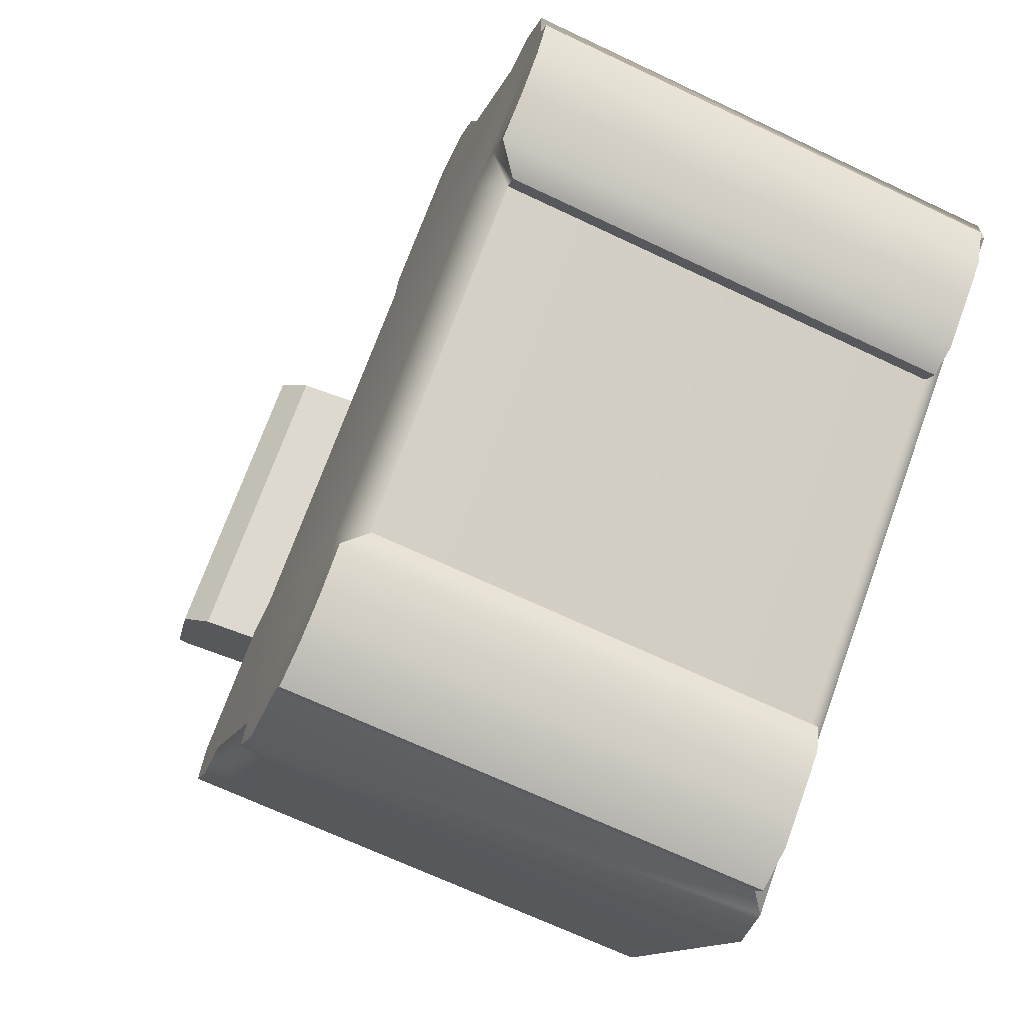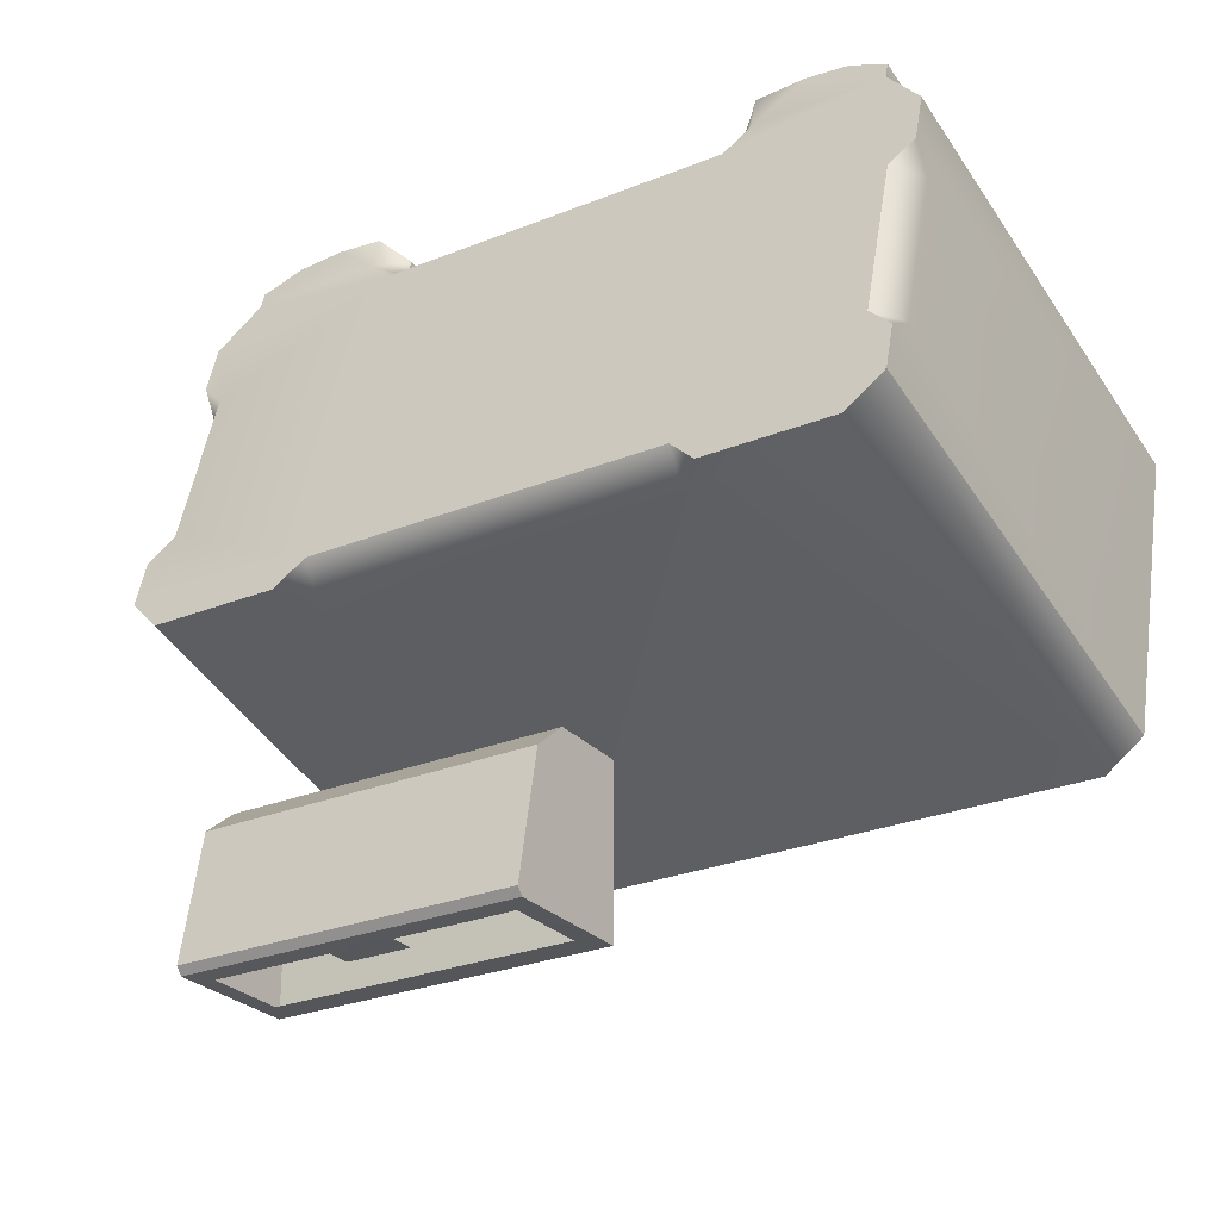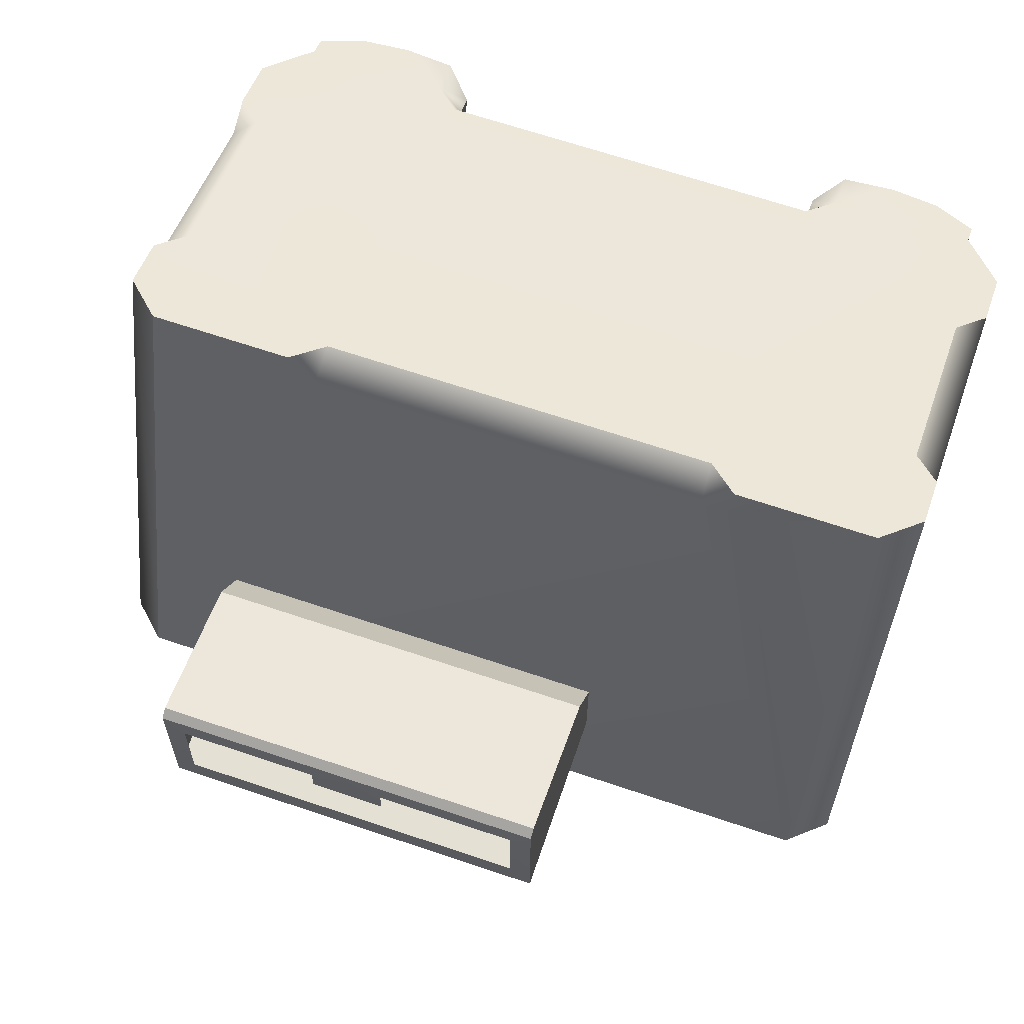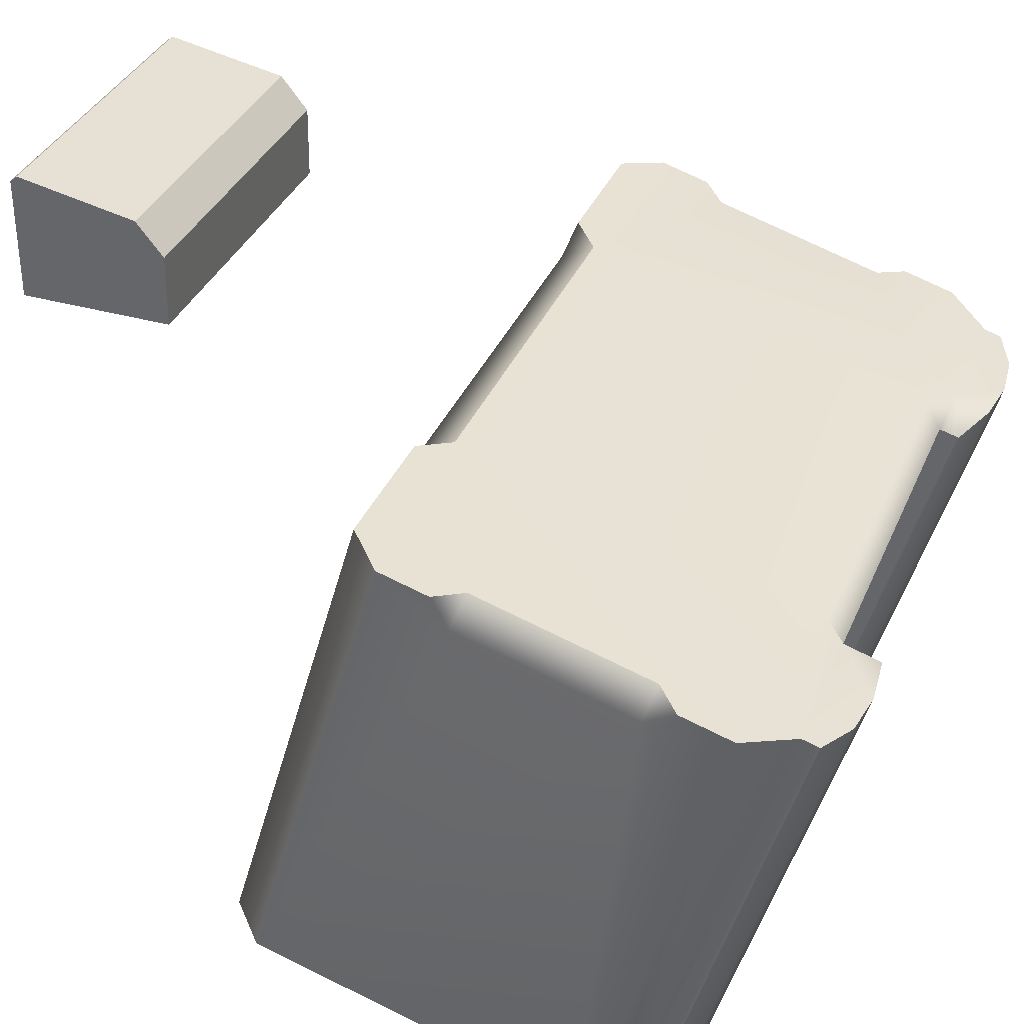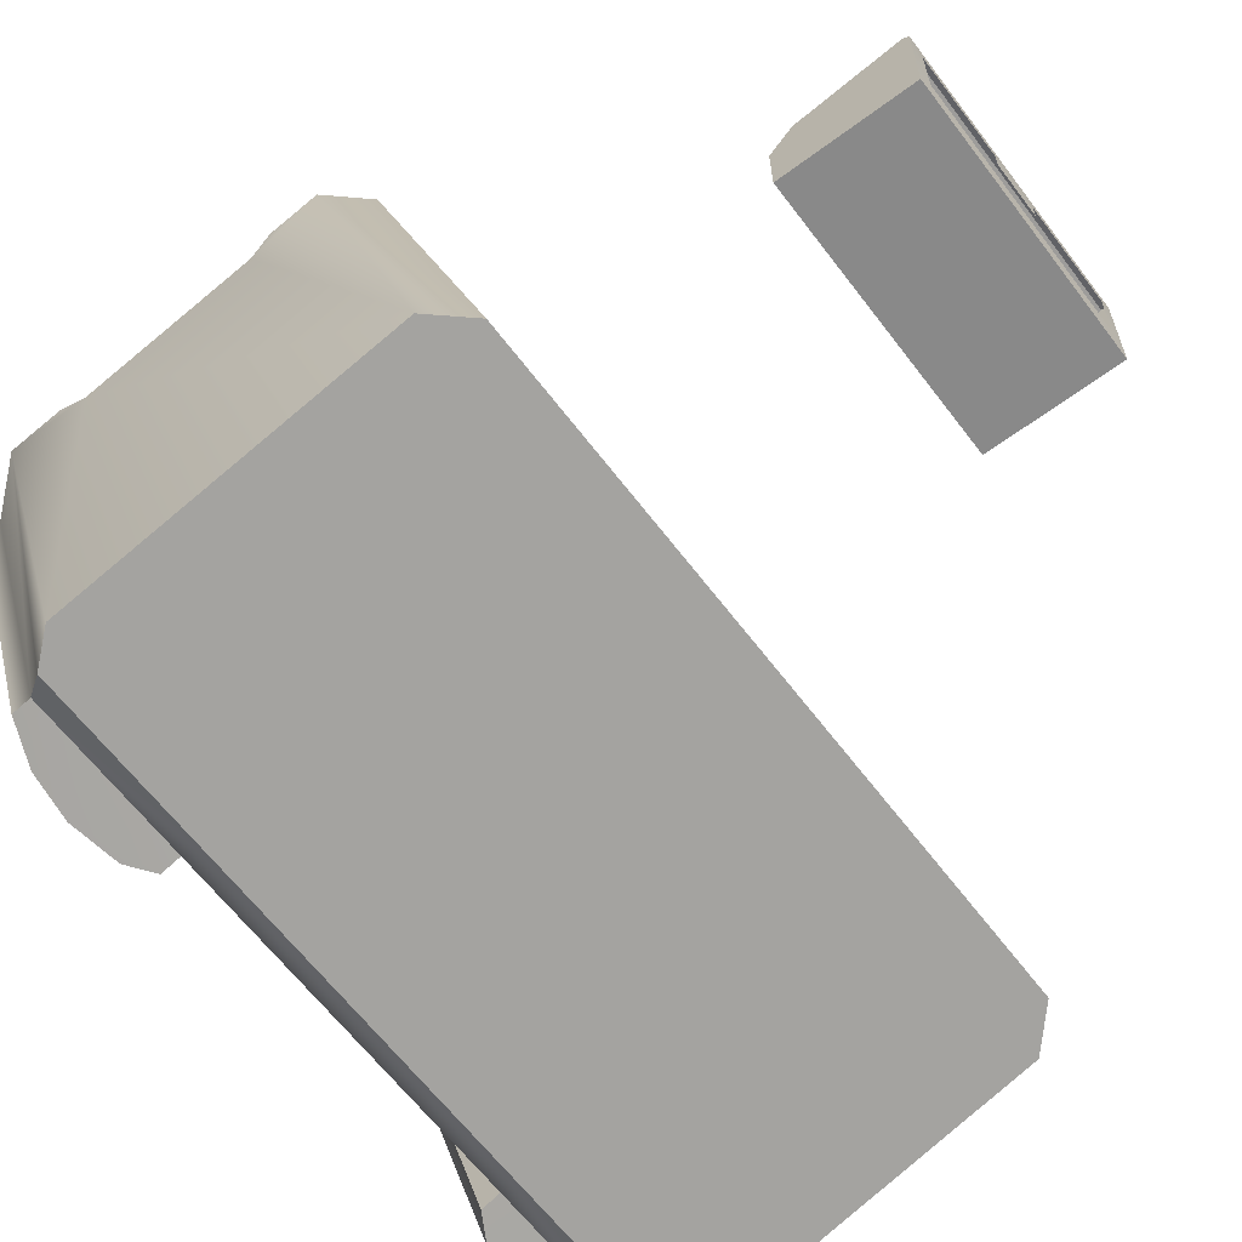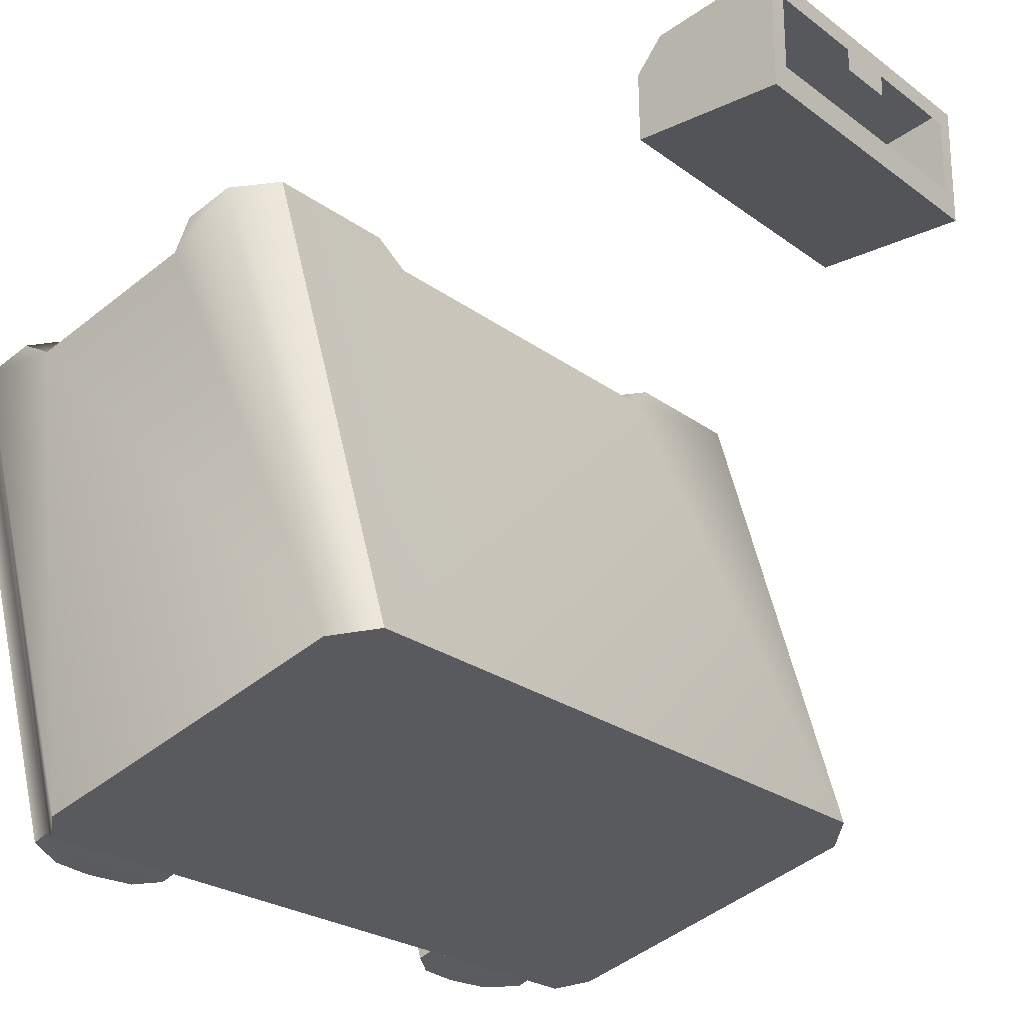
<metadata>
{"format":"obj","ext":"obj","renderer":"f3d","projection":"perspective","resolution":1024,"background":"white","views":[{"elev":71.6,"azim":109.9,"up":"+Y"},{"elev":-26.5,"azim":32.6,"up":"+Y"},{"elev":65.2,"azim":18.9,"up":"+Z"},{"elev":35.2,"azim":110.7,"up":"+Z"},{"elev":-63.0,"azim":-53.0,"up":"+Z"},{"elev":-23.6,"azim":-51.1,"up":"+Z"}]}
</metadata>
<code>
g LArtTurret_CustomizePart
v 0.5257 0.8637 -3.591
v 0.5622 0.8285 -3.581
v 0.5622 0.757 -3.56
v 0.2688 0.7453 -3.557
v 0.5622 0.757 -3.56
v 0.5622 0.5549 -4.259
v 0.5093 0.5041 -4.244
v 0.5093 0.7062 -3.546
v 0.267 1.254 -3.704
v 0.3048 1.29 -3.715
v 0.5047 1.29 -3.715
v 0.5622 1.224 -3.696
v 0.5264 1.063 -4.406
v 0.5622 1.022 -4.394
v 0.5622 1.224 -3.696
v 0.2673 1.28 -3.751
v 0.5093 0.7062 -3.546
v 0.5093 0.5041 -4.244
v 0.2705 0.6948 -3.585
v 0.3113 0.7062 -3.546
v 0.2688 0.7453 -3.557
v 0.3113 0.7062 -3.546
v 0.2705 0.6948 -3.585
v 0.5093 0.7062 -3.546
v 0.3113 0.7062 -3.546
v 0.5622 1.104 -3.699
v 0.5622 0.5549 -4.259
v 0.5622 0.8535 -3.626
v 0.5622 1.149 -3.674
v 0.5622 1.149 -3.674
v 0.5257 1.114 -3.664
v 0.5622 0.757 -3.56
v 0.5622 0.8285 -3.581
v -0.5741 0.5549 -4.259
v -0.5212 0.5041 -4.244
v -0.5741 1.022 -4.394
v 0.5257 1.114 -3.664
v 0.5622 1.149 -3.674
v 0.5622 1.104 -3.699
v 0.5622 0.8535 -3.626
v 0.5622 0.8285 -3.581
v 0.5257 0.8637 -3.591
v 0.2673 1.063 -4.406
v 0.5264 1.063 -4.406
v 0.5047 1.095 -4.388
v 0.2673 1.095 -4.388
v 0.4449 1.144 -4.406
v 0.5047 1.12 -4.397
v 0.5047 1.315 -3.722
v 0.4449 1.342 -3.73
v 0.2673 1.309 -3.758
v 0.3048 1.342 -3.73
v 0.2673 1.095 -4.388
v 0.5047 1.095 -4.388
v 0.3055 1.144 -4.406
v 0.2673 1.122 -4.398
v 0.4449 1.144 -4.406
v 0.3768 1.154 -4.406
v 0.5047 1.12 -4.397
v 0.5047 1.095 -4.388
v 0.5047 1.29 -3.715
v 0.5047 1.315 -3.722
v 0.5047 1.12 -4.397
v 0.3768 1.349 -3.733
v 0.2673 1.28 -3.751
v 0.2673 1.095 -4.388
v 0.2673 1.122 -4.398
v 0.2673 1.309 -3.758
v -0.2792 1.095 -4.388
v -0.2792 1.063 -4.406
v 0.3768 1.349 -3.733
v 0.3768 1.154 -4.406
v 0.3048 1.342 -3.73
v 0.3055 1.144 -4.406
v 0.2673 1.309 -3.758
v 0.2673 1.122 -4.398
v -0.2789 1.254 -3.704
v -0.2806 0.7453 -3.557
v -0.2806 0.7453 -3.557
v -0.2823 0.6948 -3.585
v -0.5212 0.5041 -4.244
v -0.2823 0.6948 -3.585
v -0.2792 1.28 -3.751
v -0.2792 1.095 -4.388
v 0.2673 1.095 -4.388
v 0.2673 1.28 -3.751
v -0.2792 1.28 -3.751
v -0.2792 1.063 -4.406
v -0.5383 1.063 -4.406
v -0.5741 0.757 -3.56
v -0.5741 0.8285 -3.581
v -0.5375 0.8637 -3.591
v -0.5212 0.5041 -4.244
v -0.5741 0.5549 -4.259
v -0.5741 0.757 -3.56
v -0.5212 0.7062 -3.546
v -0.5165 1.29 -3.715
v -0.3166 1.29 -3.715
v -0.5741 1.224 -3.696
v -0.5741 1.224 -3.696
v -0.5383 1.063 -4.406
v -0.5165 1.095 -4.388
v -0.5165 1.29 -3.715
v -0.5212 0.7062 -3.546
v -0.3231 0.7062 -3.546
v -0.3231 0.7062 -3.546
v -0.5212 0.7062 -3.546
v -0.3231 0.7062 -3.546
v -0.5741 1.022 -4.394
v -0.5741 1.104 -3.699
v -0.5741 0.8535 -3.626
v -0.5741 1.149 -3.674
v -0.5375 1.114 -3.664
v -0.5741 1.149 -3.674
v -0.5741 0.8285 -3.581
v -0.5741 1.104 -3.699
v -0.5741 0.8535 -3.626
v -0.5165 1.095 -4.388
v -0.5383 1.063 -4.406
v -0.5165 1.315 -3.722
v -0.5165 1.12 -4.397
v -0.4568 1.144 -4.406
v -0.4568 1.342 -3.73
v -0.2792 1.309 -3.758
v -0.3166 1.342 -3.73
v -0.5165 1.095 -4.388
v -0.3886 1.154 -4.406
v -0.4568 1.144 -4.406
v -0.5165 1.12 -4.397
v -0.2792 1.122 -4.398
v -0.3174 1.144 -4.406
v -0.2792 1.095 -4.388
v -0.5165 1.315 -3.722
v -0.5165 1.29 -3.715
v -0.5165 1.095 -4.388
v -0.5165 1.12 -4.397
v -0.3886 1.349 -3.733
v -0.4568 1.342 -3.73
v -0.2792 1.122 -4.398
v -0.2792 1.095 -4.388
v -0.2792 1.28 -3.751
v -0.2792 1.309 -3.758
v -0.3886 1.349 -3.733
v -0.3886 1.154 -4.406
v -0.3166 1.342 -3.73
v -0.3174 1.144 -4.406
v -0.2792 1.309 -3.758
v -0.2792 1.122 -4.398
v 0.5093 0.5041 -4.244
v 0.2673 1.063 -4.406
v 0.5622 1.022 -4.394
v 0.5264 1.063 -4.406
v 0.5622 0.5549 -4.259
v -0.5165 1.315 -3.722
v 0.4449 1.342 -3.73
v 0.5047 1.315 -3.722
v 0.5047 1.095 -4.388
v 0.5047 1.29 -3.715
v 0.2316 0.0947 -3.314
v 0.2061 0.09392 -3.342
v 0.04403 0.09392 -3.342
v 0.0006892 0.0947 -3.314
v 0.2316 0.3162 -3.491
v 0.0006892 0.3162 -3.491
v 0.0006892 0.09476 -3.491
v 0.2316 0.09476 -3.491
v 0.2316 0.1051 -3.306
v 0.2316 0.3162 -3.491
v 0.2316 0.09476 -3.491
v 0.2316 0.0947 -3.314
v 0.2316 0.2785 -3.339
v 0.2316 0.3174 -3.387
v 0.2061 0.09377 -3.452
v 0.2316 0.09476 -3.491
v 0.0006892 0.09476 -3.491
v 0.0006892 0.09377 -3.452
v 0.0006892 0.3174 -3.387
v 0.2316 0.3174 -3.387
v 0.2316 0.2785 -3.339
v 0.0006892 0.2785 -3.339
v 0.0006892 0.3174 -3.387
v 0.0006892 0.3162 -3.491
v 0.2316 0.3162 -3.491
v 0.2316 0.3174 -3.387
v 0.0006892 0.1051 -3.306
v 0.2316 0.1051 -3.306
v 0.2316 0.0947 -3.314
v 0.0006892 0.0947 -3.314
v 0.0006892 0.2785 -3.339
v 0.2316 0.2785 -3.339
v 0.2316 0.1051 -3.306
v 0.0006892 0.1051 -3.306
v -0.2303 0.0947 -3.314
v -0.04265 0.09392 -3.342
v -0.2047 0.09392 -3.342
v -0.2303 0.3162 -3.491
v -0.2303 0.09476 -3.491
v -0.2303 0.2785 -3.339
v -0.2303 0.1051 -3.306
v -0.2303 0.3162 -3.491
v -0.2303 0.3174 -3.387
v -0.2303 0.0947 -3.314
v -0.2303 0.09476 -3.491
v -0.2303 0.09476 -3.491
v -0.2047 0.09377 -3.452
v -0.2303 0.2785 -3.339
v -0.2303 0.3174 -3.387
v -0.2303 0.3162 -3.491
v -0.2303 0.3174 -3.387
v -0.2303 0.0947 -3.314
v -0.2303 0.1051 -3.306
v -0.2303 0.1051 -3.306
v -0.2303 0.2785 -3.339
v 0.0006892 0.09388 -3.375
v 0.04403 0.09388 -3.375
v -0.04265 0.09388 -3.375
g LArtTurret_CustomizePart_0
f 3 2 1
f 4 3 1
f 7 6 5
f 8 7 5
f 11 10 9
f 12 11 9
f 15 14 13
f 9 10 16
f 19 18 17
f 20 19 17
f 23 22 21
f 24 3 4
f 25 24 4
f 27 14 26
f 28 27 26
f 15 29 26
f 14 15 26
f 31 30 12
f 9 31 12
f 28 33 32
f 27 28 32
f 4 1 31
f 9 4 31
f 36 35 34
f 39 38 37
f 42 41 40
f 39 37 42
f 40 39 42
f 45 44 43
f 46 45 43
f 49 48 47
f 50 49 47
f 51 16 10
f 52 51 10
f 55 54 53
f 56 55 53
f 57 54 55
f 58 57 55
f 57 59 54
f 62 61 60
f 63 62 60
f 64 52 10
f 67 66 65
f 68 67 65
f 43 70 69
f 46 43 69
f 71 50 47
f 72 71 47
f 73 71 72
f 74 73 72
f 75 73 74
f 76 75 74
f 4 9 77
f 78 4 77
f 23 21 79
f 80 23 79
f 19 82 81
f 18 19 81
f 85 84 83
f 86 85 83
f 9 16 87
f 77 9 87
f 88 35 36
f 89 88 36
f 92 91 90
f 78 92 90
f 95 94 93
f 96 95 93
f 77 98 97
f 99 77 97
f 102 101 100
f 103 102 100
f 98 77 87
f 82 105 104
f 81 82 104
f 106 80 79
f 78 90 107
f 108 78 107
f 110 109 94
f 111 110 94
f 100 109 110
f 112 100 110
f 113 77 99
f 114 113 99
f 111 94 95
f 115 111 95
f 78 77 113
f 92 78 113
f 114 116 113
f 91 92 117
f 92 113 116
f 117 92 116
f 70 119 118
f 69 70 118
f 122 121 120
f 123 122 120
f 98 87 124
f 125 98 124
f 128 127 126
f 129 128 126
f 130 126 127
f 131 130 127
f 130 132 126
f 135 134 133
f 136 135 133
f 97 98 137
f 138 97 137
f 141 140 139
f 142 141 139
f 122 123 143
f 144 122 143
f 144 143 145
f 146 144 145
f 146 145 147
f 148 146 147
f 88 150 149
f 35 88 149
f 150 152 151
f 149 150 151
f 151 153 149
f 125 137 98
f 154 97 138
f 156 155 11
f 11 155 64
f 10 11 64
f 109 100 101
f 15 13 157
f 158 15 157
f 161 160 159
f 162 161 159
f 165 164 163
f 166 165 163
f 169 168 167
f 170 169 167
f 171 167 168
f 172 171 168
f 175 174 173
f 176 175 173
f 173 174 159
f 160 173 159
f 179 178 177
f 180 179 177
f 183 182 181
f 184 183 181
f 187 186 185
f 188 187 185
f 191 190 189
f 192 191 189
f 194 162 193
f 195 194 193
f 196 164 165
f 197 196 165
f 200 199 198
f 201 200 198
f 203 202 199
f 200 203 199
f 205 204 175
f 176 205 175
f 193 204 205
f 195 193 205
f 177 207 206
f 180 177 206
f 181 182 208
f 209 181 208
f 185 211 210
f 188 185 210
f 189 213 212
f 192 189 212
f 161 162 214
f 215 161 214
f 194 216 214
f 162 194 214

</code>
